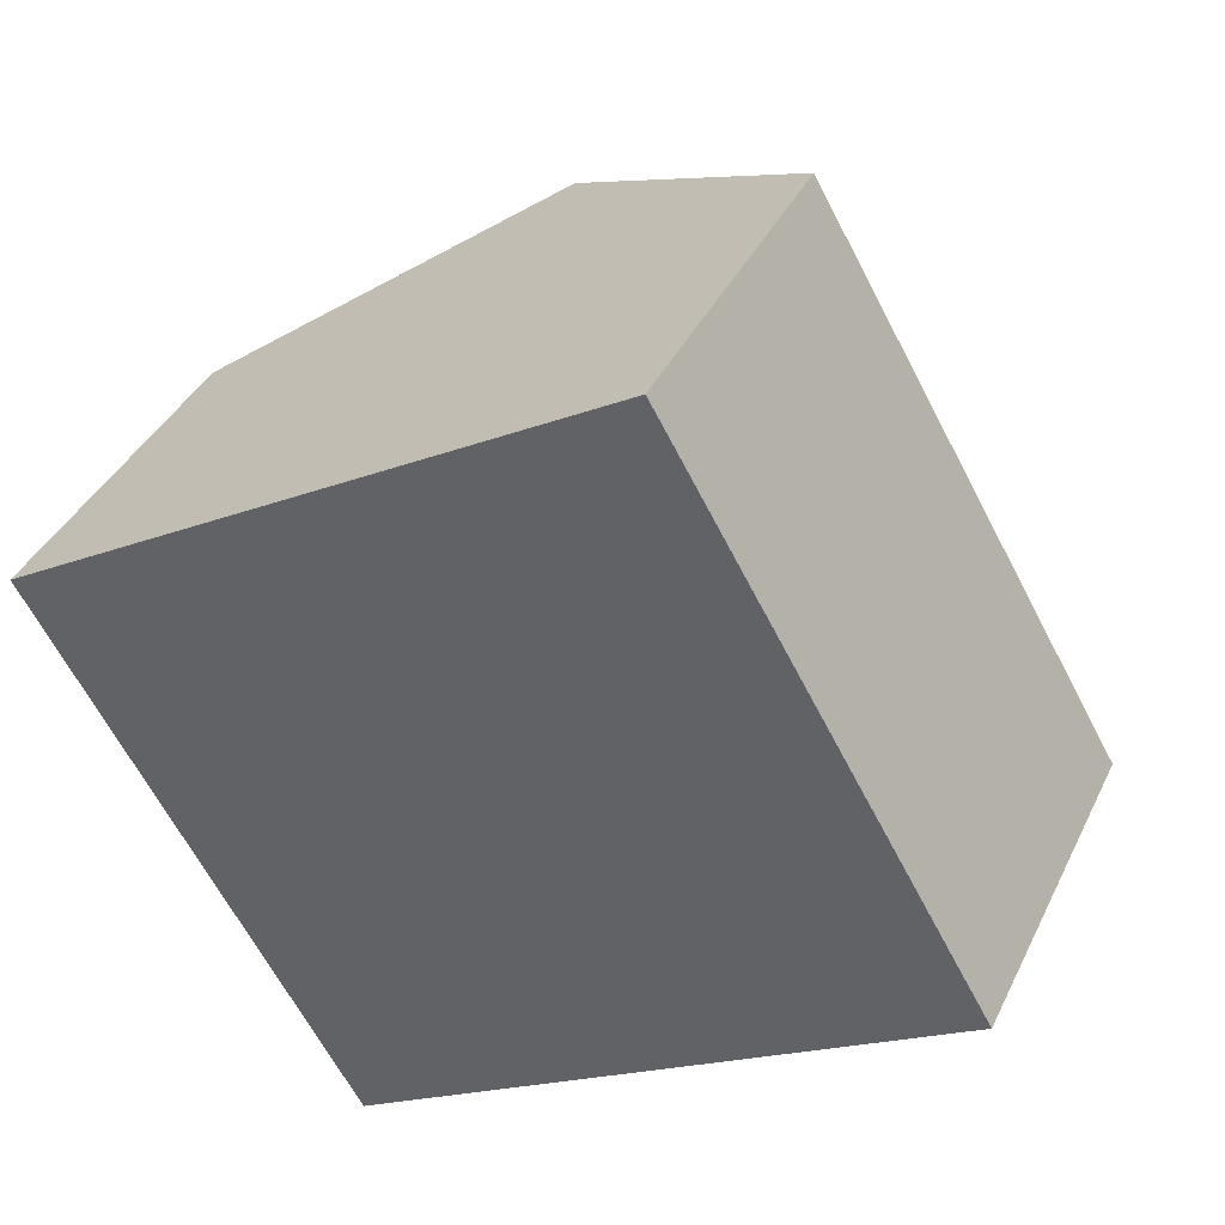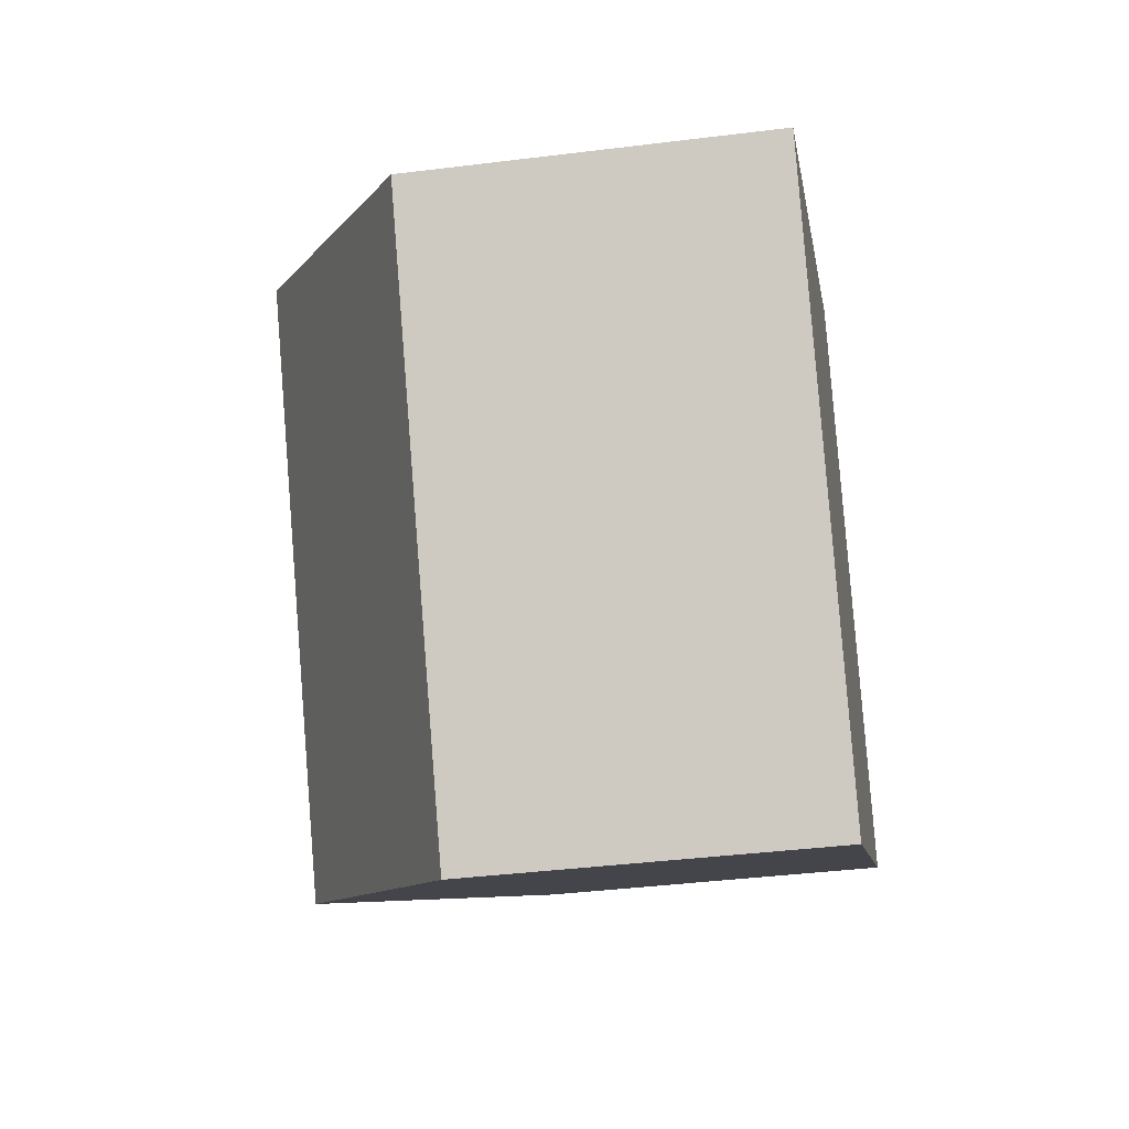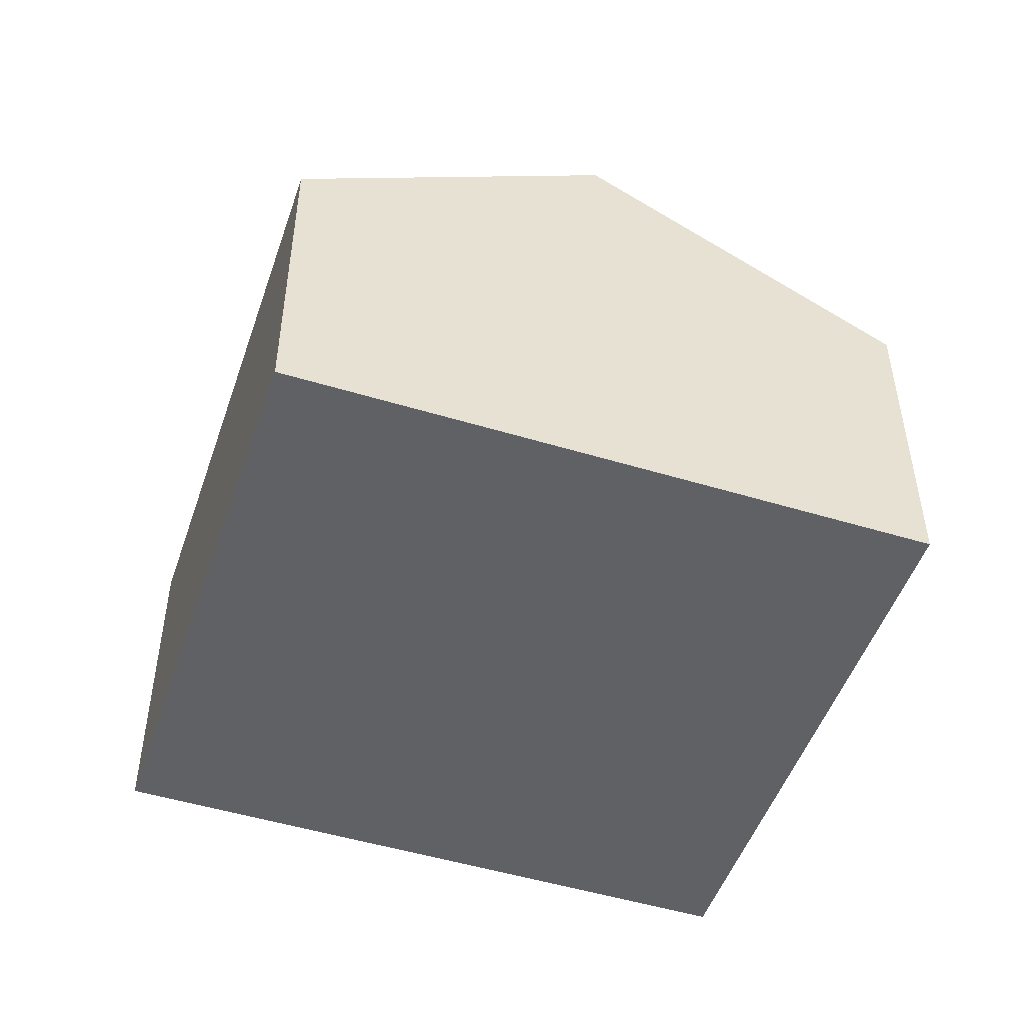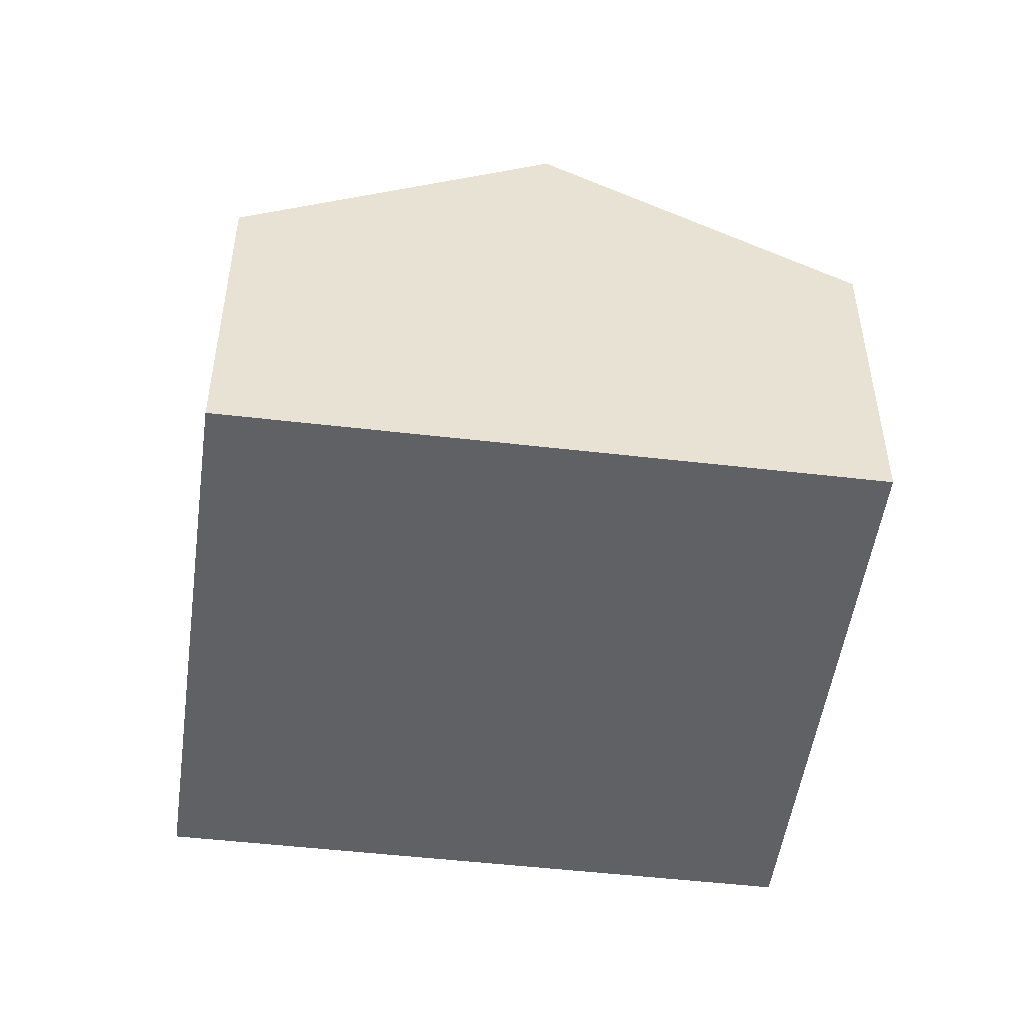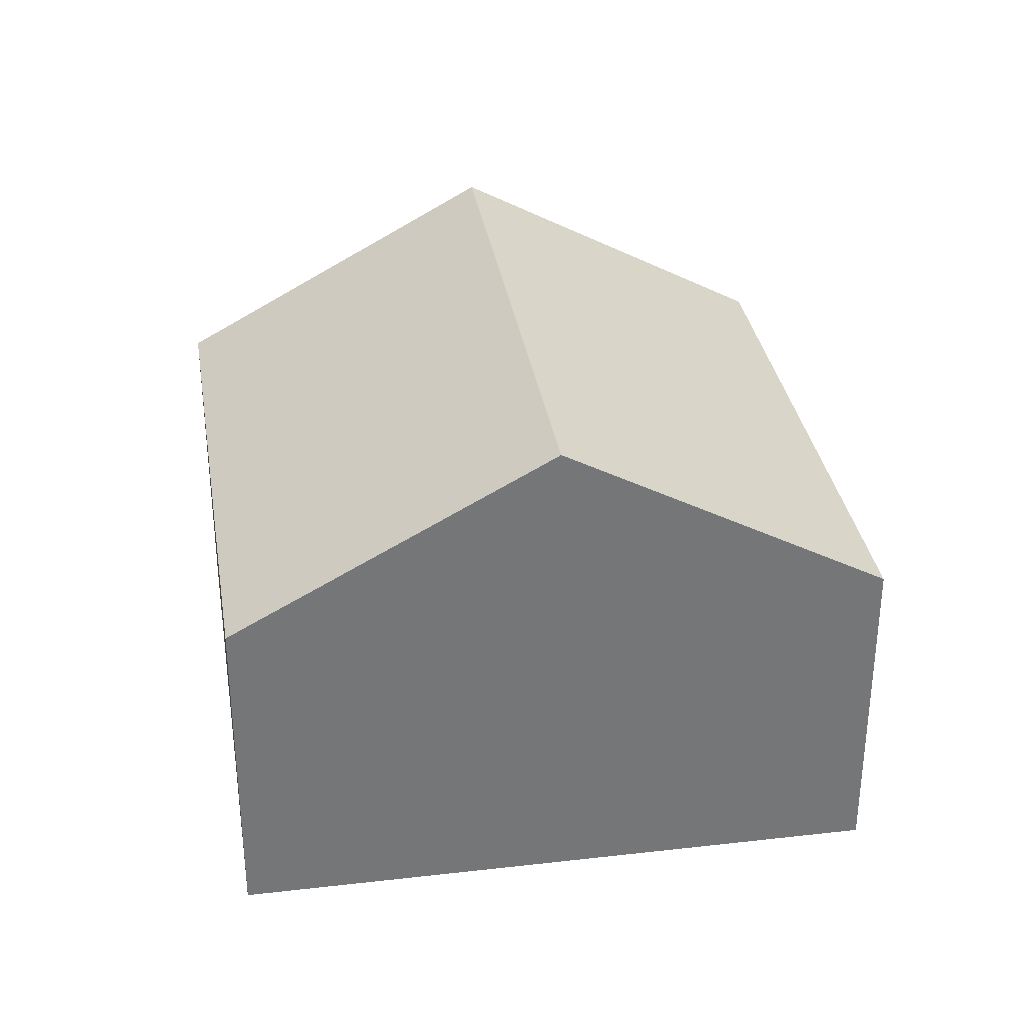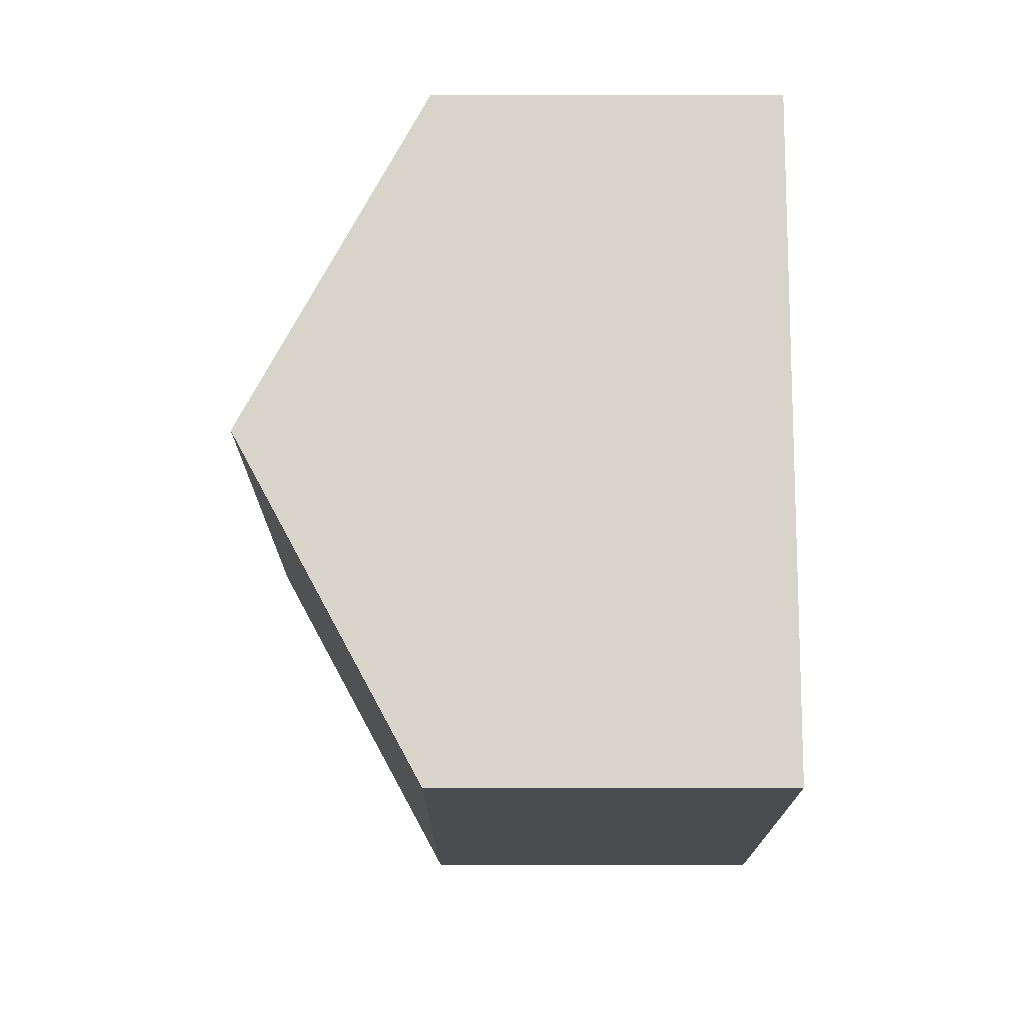
<metadata>
{"format":"obj","ext":"obj","renderer":"f3d","projection":"perspective","resolution":1024,"background":"white","views":[{"elev":38.2,"azim":23.5,"up":"+Z"},{"elev":-39.0,"azim":-81.1,"up":"+Z"},{"elev":-50.3,"azim":-49.1,"up":"+Y"},{"elev":-50.3,"azim":142.0,"up":"+Y"},{"elev":33.7,"azim":-39.6,"up":"+Y"},{"elev":44.8,"azim":-90.0,"up":"+Z"}]}
</metadata>
<code>
v  0 5.137 3.146e-16
v  8.853 7.854 -5.172
v  4.548 5.137 -7.729
v  4.306 7.854 2.555
v  13.14 5.147 -2.625
v  8.658 5.107 5.138
v  4.548 4.733e-16 -7.729
v  0 0 0
v  4.306 -1.564e-16 2.555
v  8.658 -3.146e-16 5.138
v  13.14 1.607e-16 -2.625
v  8.853 3.167e-16 -5.172
g defaultobject
f 1 2 3
f 2 1 4
f 5 4 6
f 4 5 2
f 7 1 3
f 1 7 8
f 8 4 1
f 4 8 6
f 6 8 9
f 6 9 10
f 6 11 5
f 11 6 10
f 2 7 3
f 7 2 5
f 7 5 12
f 12 5 11
f 9 11 10
f 11 9 8
f 11 8 7
f 11 7 12

</code>
